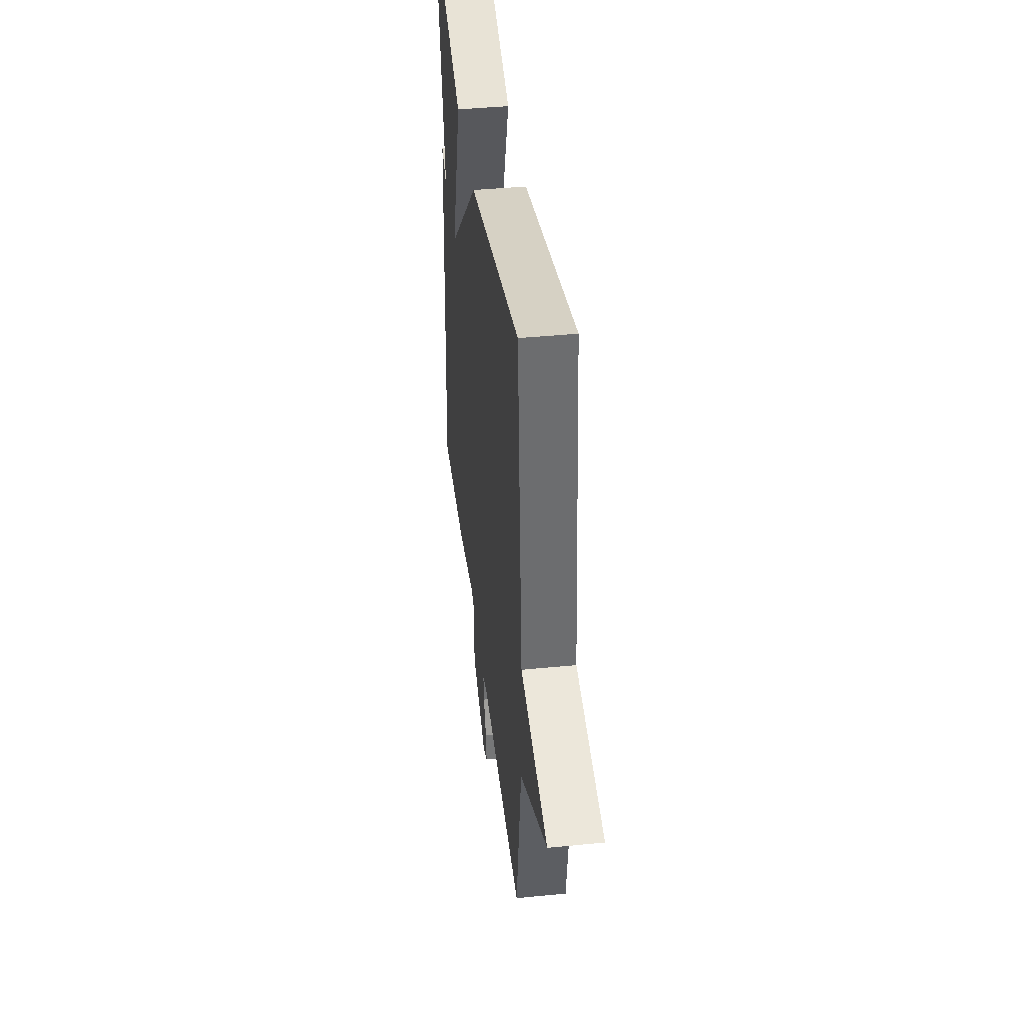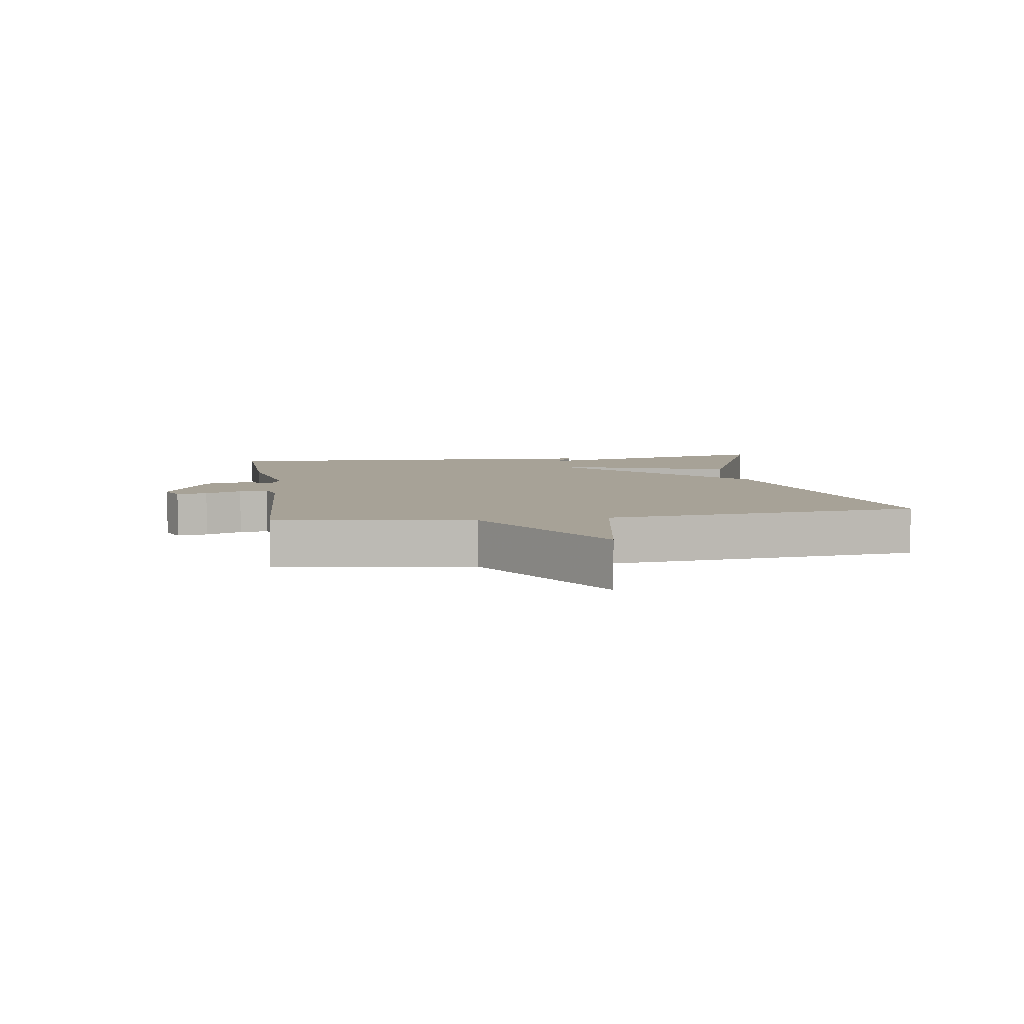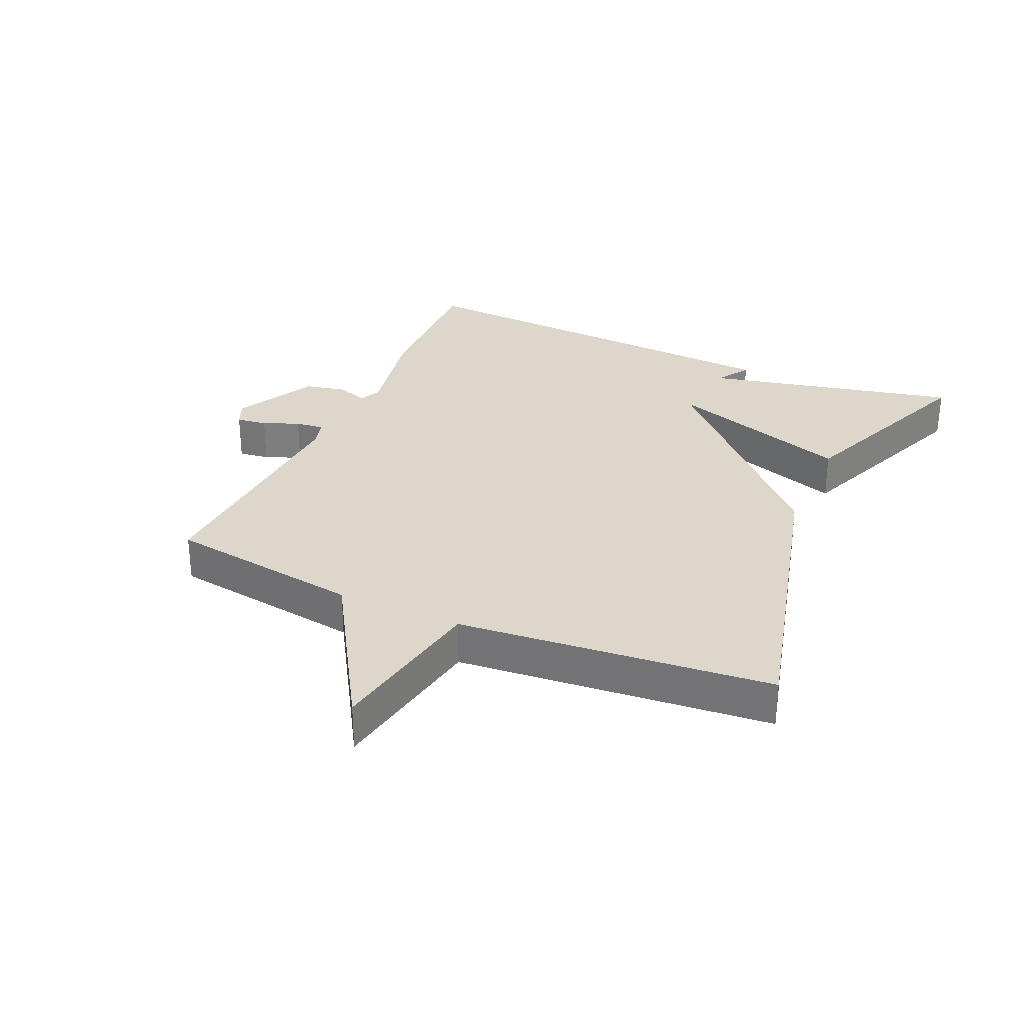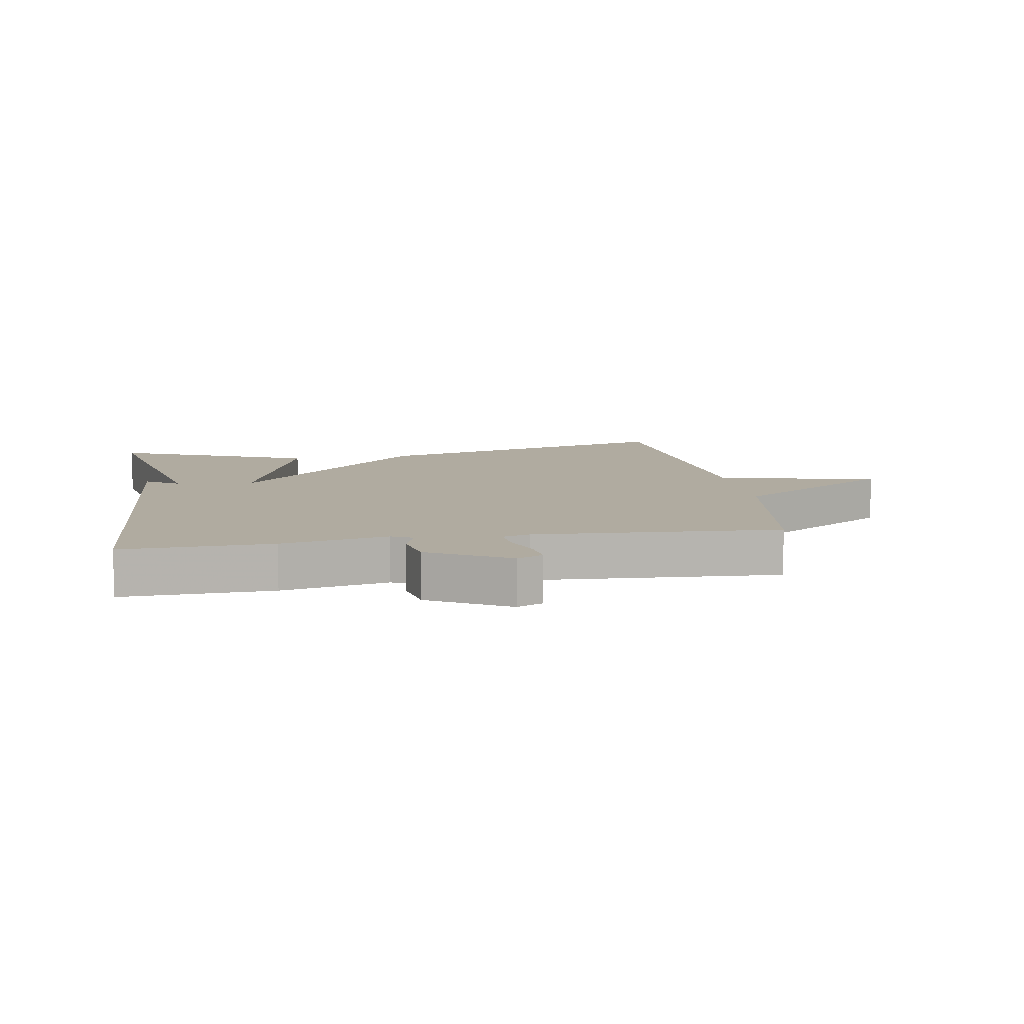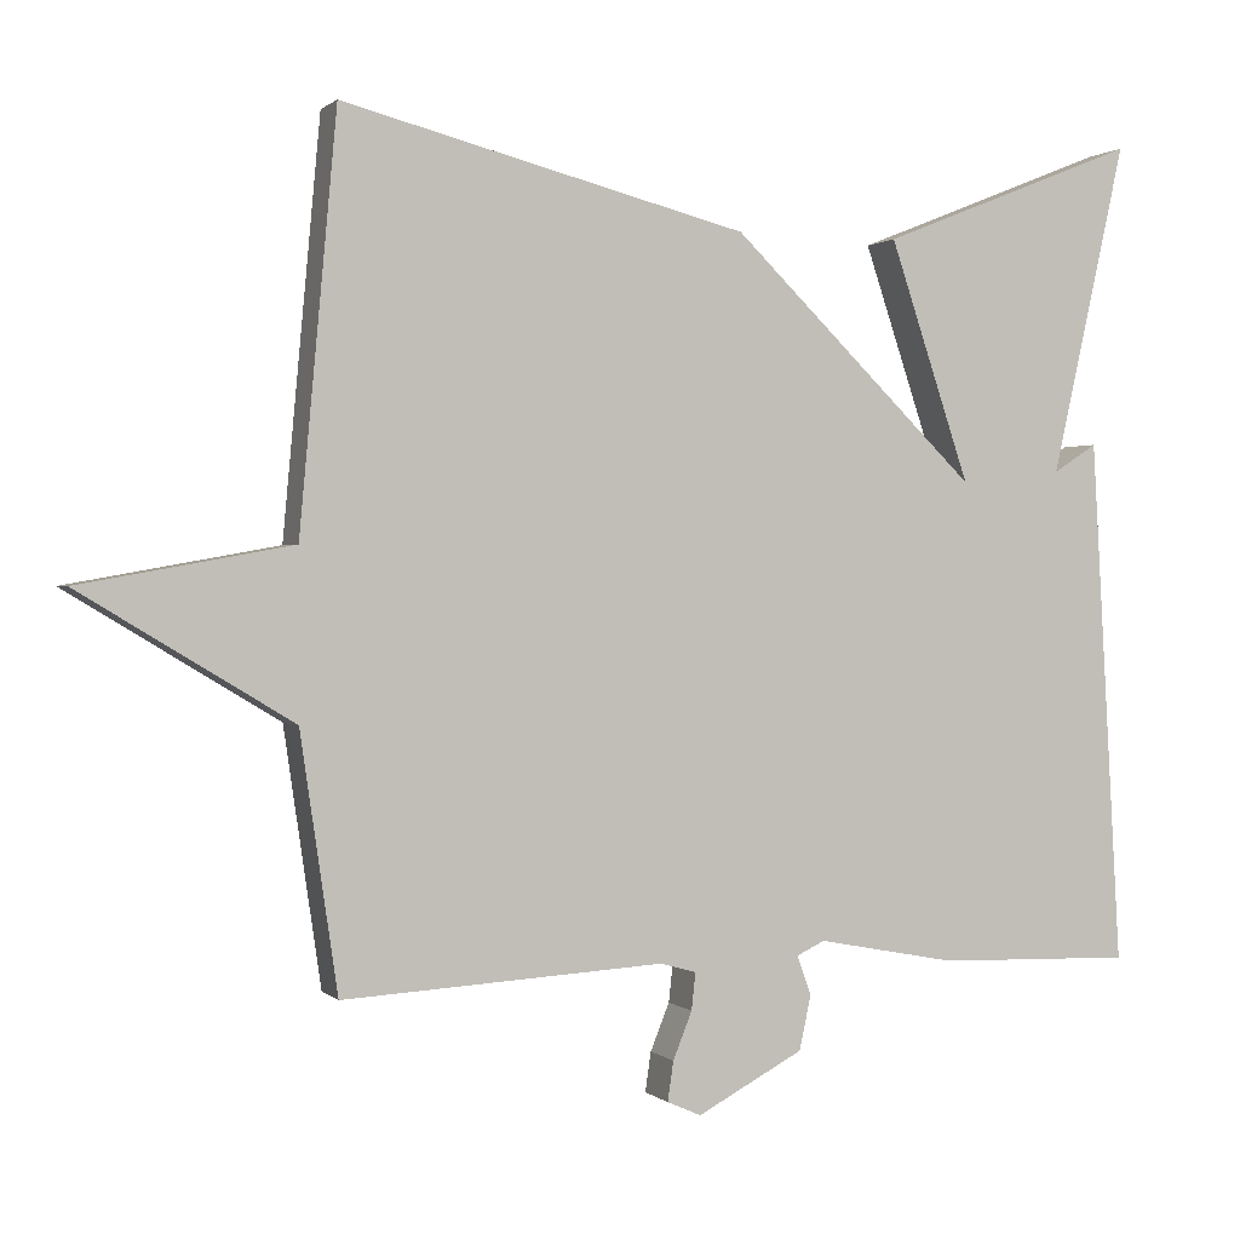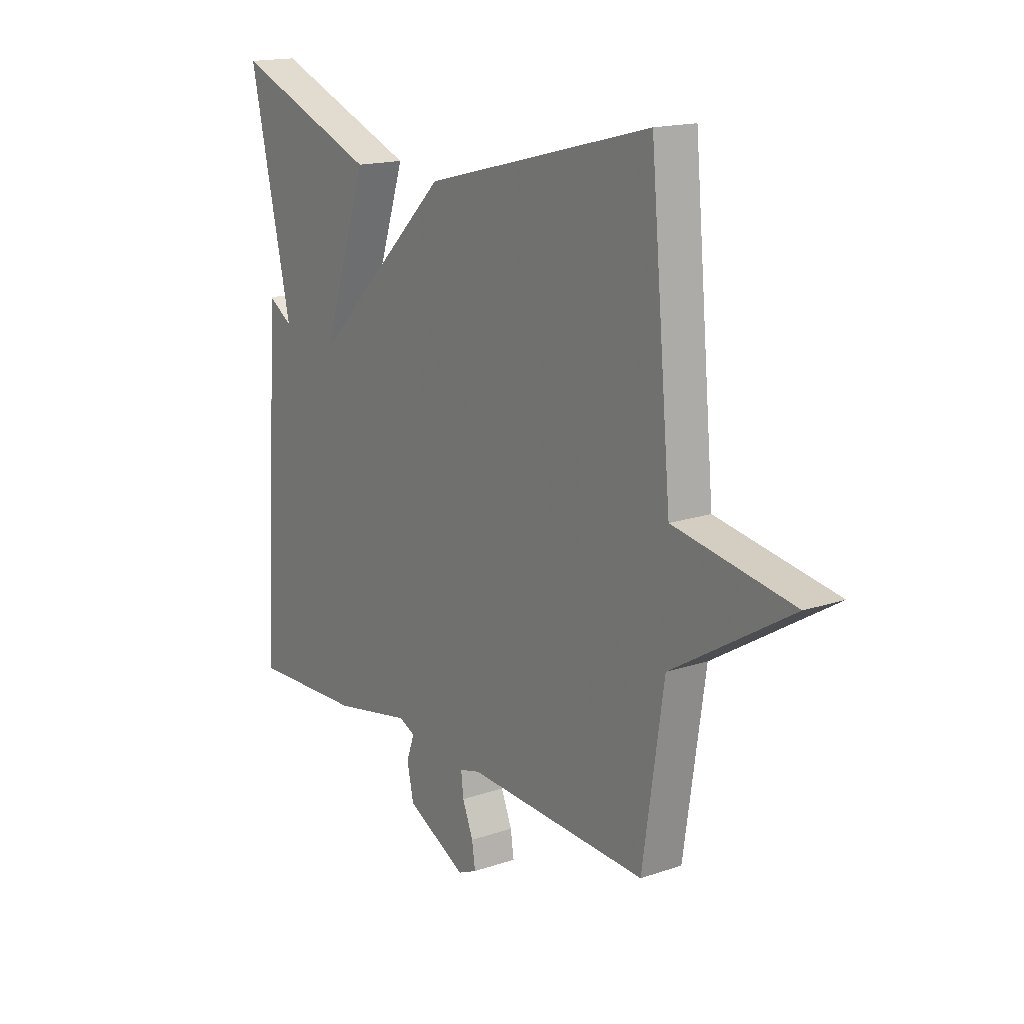
<metadata>
{"format":"obj","ext":"obj","renderer":"f3d","projection":"perspective","resolution":1024,"background":"white","views":[{"elev":41.7,"azim":-96.8,"up":"+Z"},{"elev":6.6,"azim":-98.9,"up":"+Y"},{"elev":30.4,"azim":-66.0,"up":"+Y"},{"elev":9.8,"azim":170.8,"up":"+Y"},{"elev":0.8,"azim":-21.4,"up":"+Z"},{"elev":16.3,"azim":-125.0,"up":"+Z"}]}
</metadata>
<code>
v -0.5 0.07 -0.5
v -0.545 0.07 -0.193
v -0.8 0.07 -0.039
v -0.545 0.07 0.007
v -0.5 0.07 0.5
v -0.012 0.07 0.375
v 0.285 0.07 0.086
v 0.188 0.07 0.375
v 0.5 0.07 0.5
v 0.463 0.07 0.334
v 0.41 0.07 0.1
v 0.463 0.07 0.134
v 0.5 0.07 -0.5
v 0.264 0.07 -0.493
v 0.096 0.07 -0.461
v 0.062 0.07 -0.477
v 0.079 0.07 -0.525
v 0.065 0.07 -0.59
v -0.063 0.07 -0.658
v -0.104 0.07 -0.64
v -0.097 0.07 -0.592
v -0.074 0.07 -0.535
v -0.069 0.07 -0.49
v -0.113 0.07 -0.478
v -0.5 0 -0.5
v -0.545 0 -0.193
v -0.8 0 -0.039
v -0.545 0 0.007
v -0.5 0 0.5
v -0.012 0 0.375
v 0.285 0 0.086
v 0.188 0 0.375
v 0.5 0 0.5
v 0.463 0 0.334
v 0.41 0 0.1
v 0.463 0 0.134
v 0.5 0 -0.5
v 0.264 0 -0.493
v 0.096 0 -0.461
v 0.062 0 -0.477
v 0.079 0 -0.525
v 0.065 0 -0.59
v -0.063 0 -0.658
v -0.104 0 -0.64
v -0.097 0 -0.592
v -0.074 0 -0.535
v -0.069 0 -0.49
v -0.113 0 -0.478
f 20 21 22
f 19 20 22
f 18 19 22
f 17 18 22
f 16 17 22
f 15 16 22 23
f 13 14 15
f 12 13 15
f 11 12 15
f 11 15 23 24
f 9 10 11
f 8 9 11
f 7 8 11
f 4 5 6 7
f 2 3 4 7
f 7 11 24
f 2 7 24
f 1 2 24
f 46 45 44
f 46 44 43
f 46 43 42
f 46 42 41
f 46 41 40
f 47 46 40 39
f 39 38 37
f 39 37 36
f 39 36 35
f 48 47 39 35
f 35 34 33
f 35 33 32
f 35 32 31
f 31 30 29 28
f 31 28 27 26
f 48 35 31
f 48 31 26
f 48 26 25
f 1 25 26 2
f 2 26 27 3
f 3 27 28 4
f 4 28 29 5
f 5 29 30 6
f 6 30 31 7
f 7 31 32 8
f 8 32 33 9
f 9 33 34 10
f 10 34 35 11
f 11 35 36 12
f 12 36 37 13
f 13 37 38 14
f 14 38 39 15
f 15 39 40 16
f 16 40 41 17
f 17 41 42 18
f 18 42 43 19
f 19 43 44 20
f 20 44 45 21
f 21 45 46 22
f 22 46 47 23
f 23 47 48 24
f 24 48 25 1

</code>
